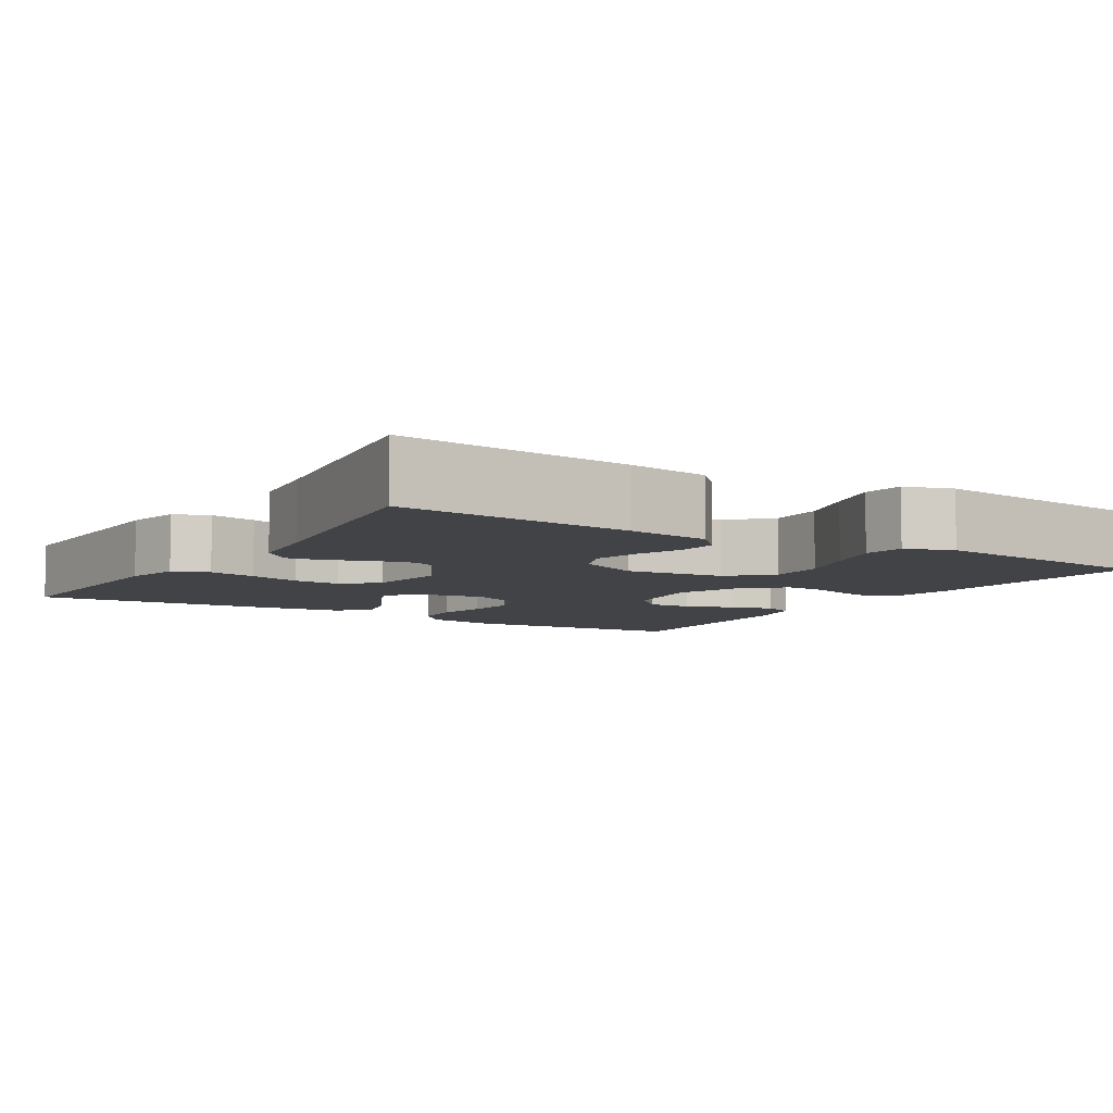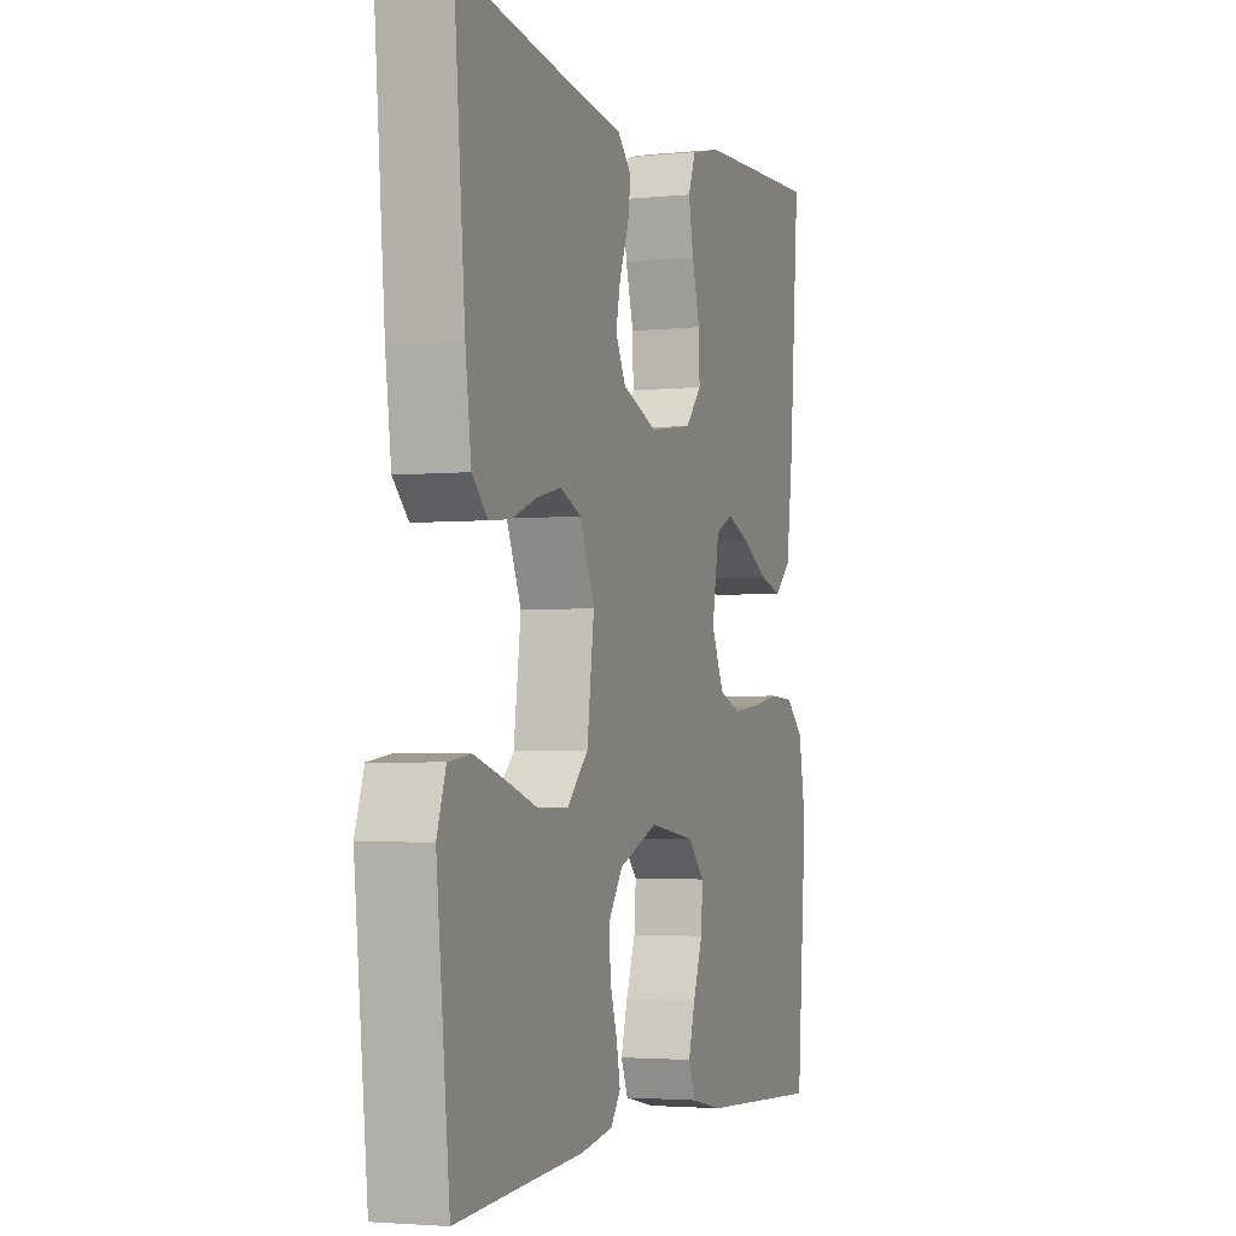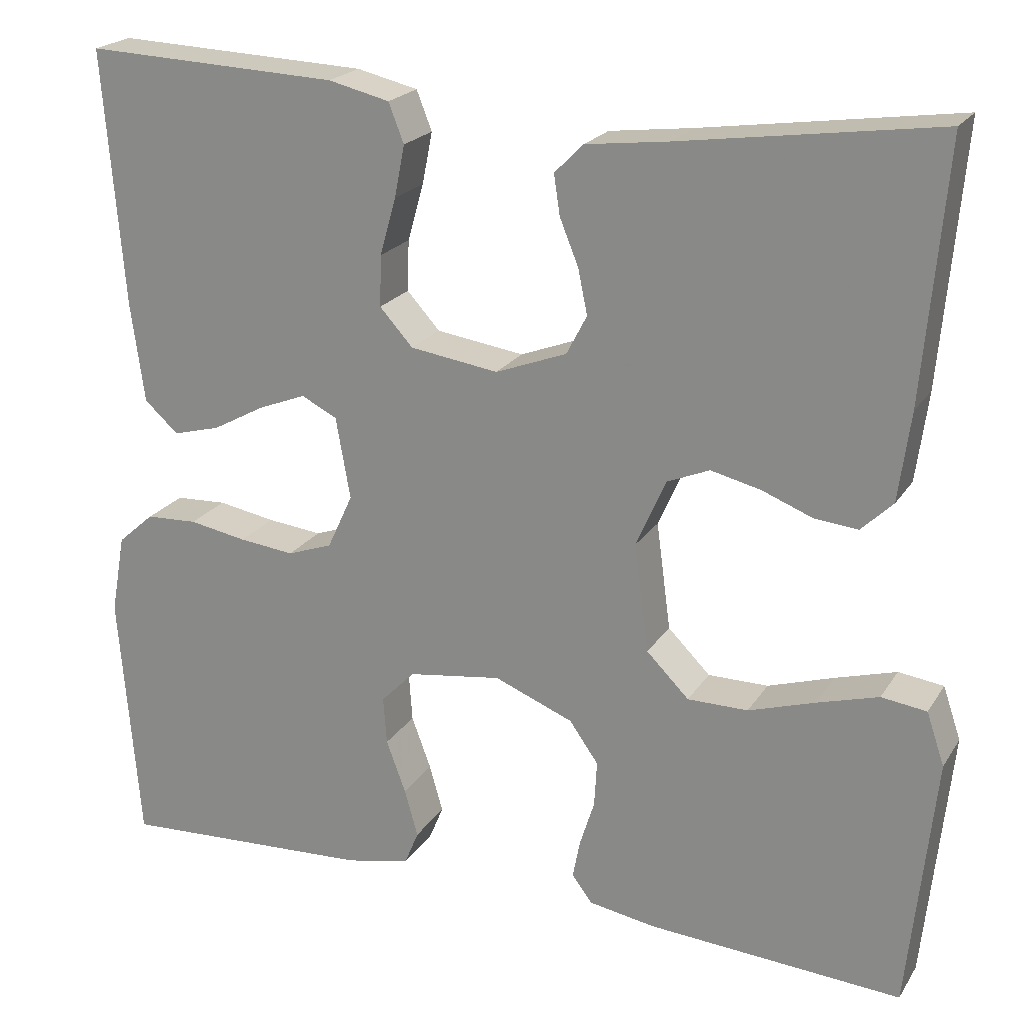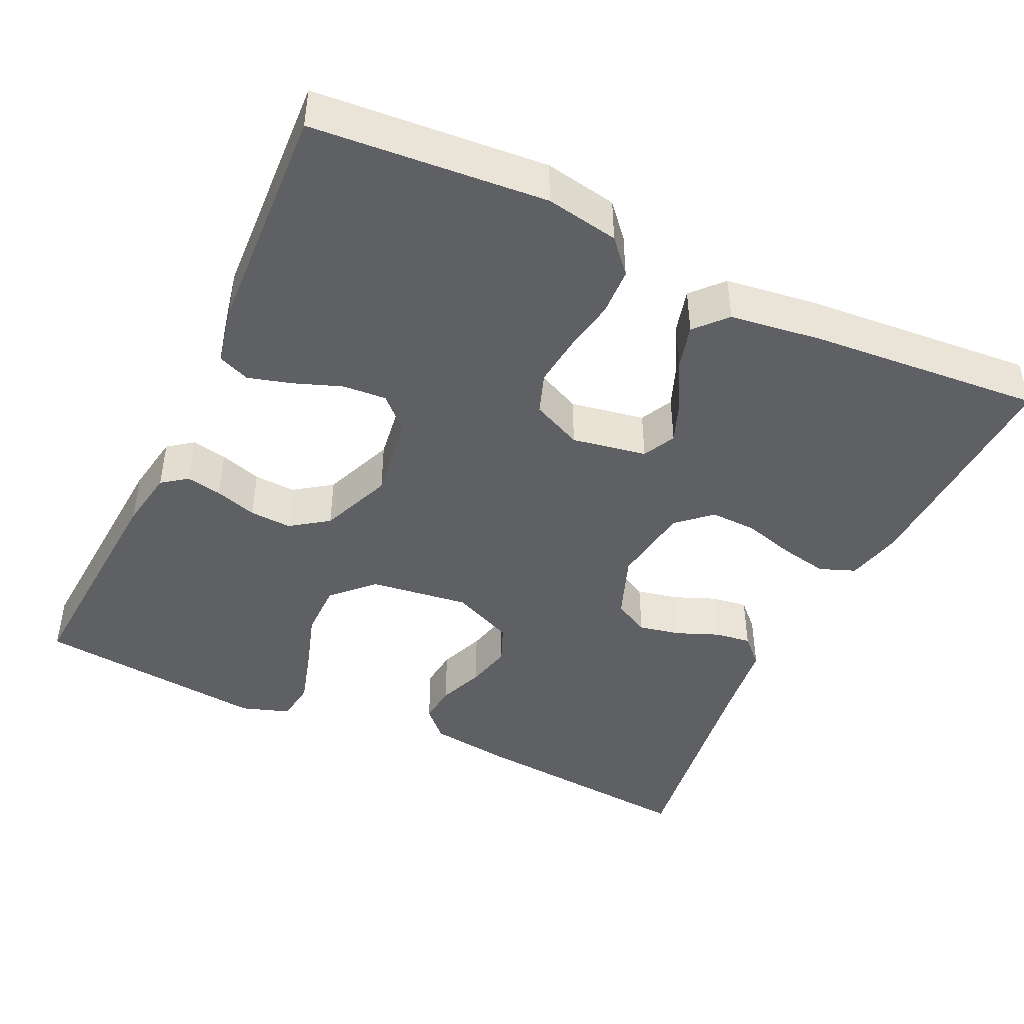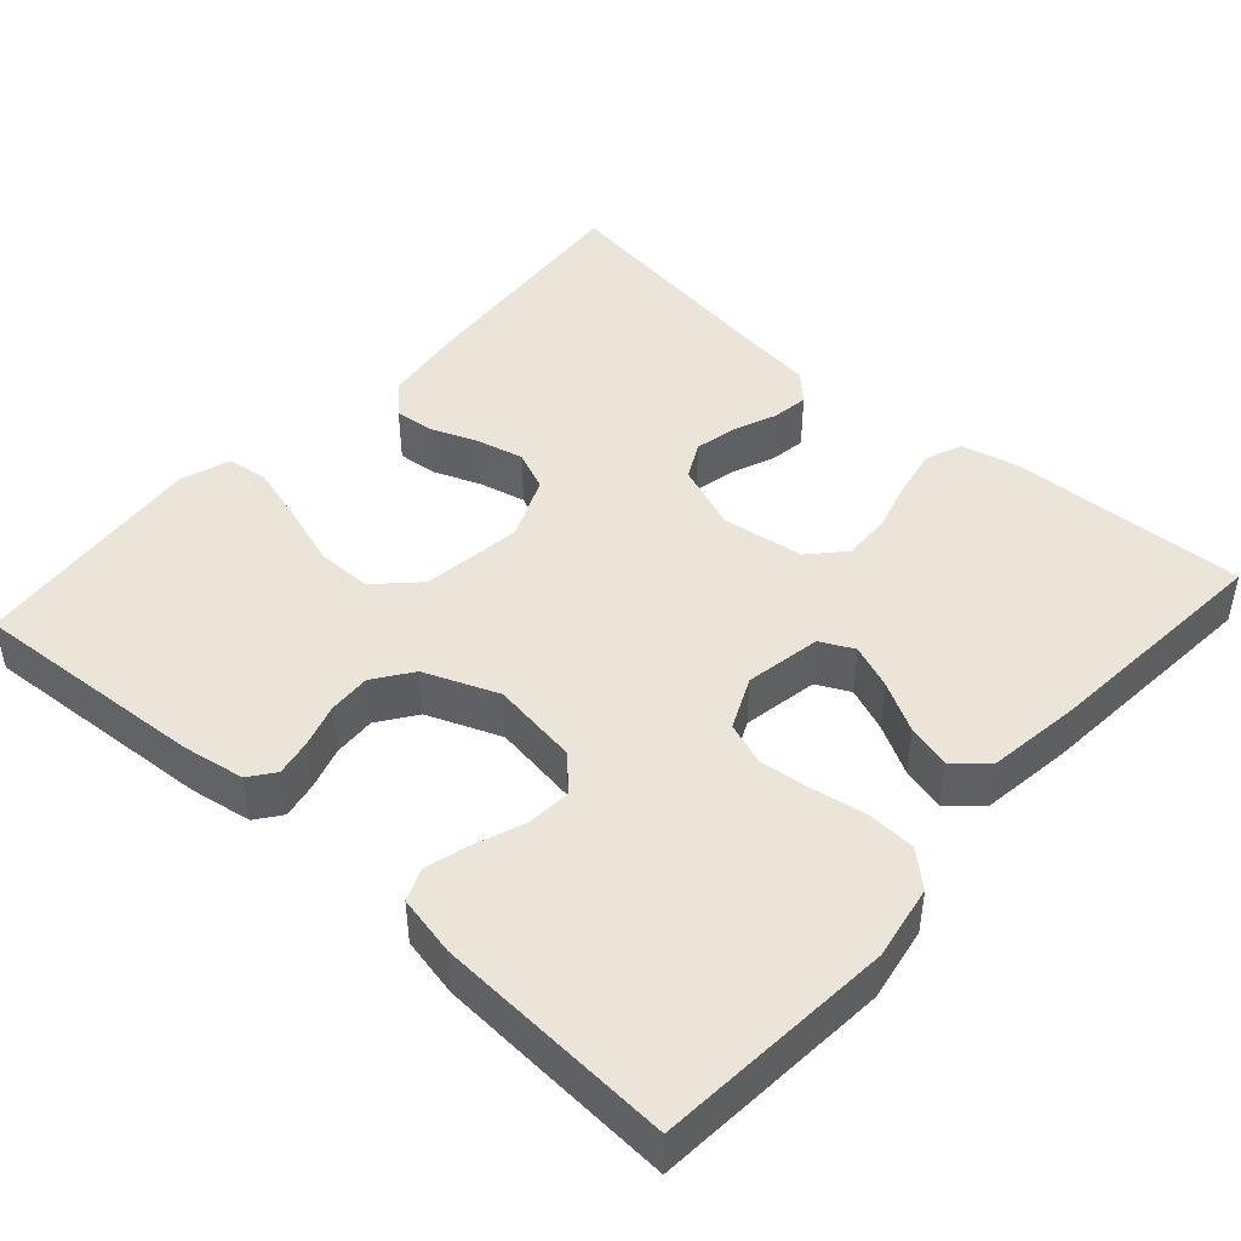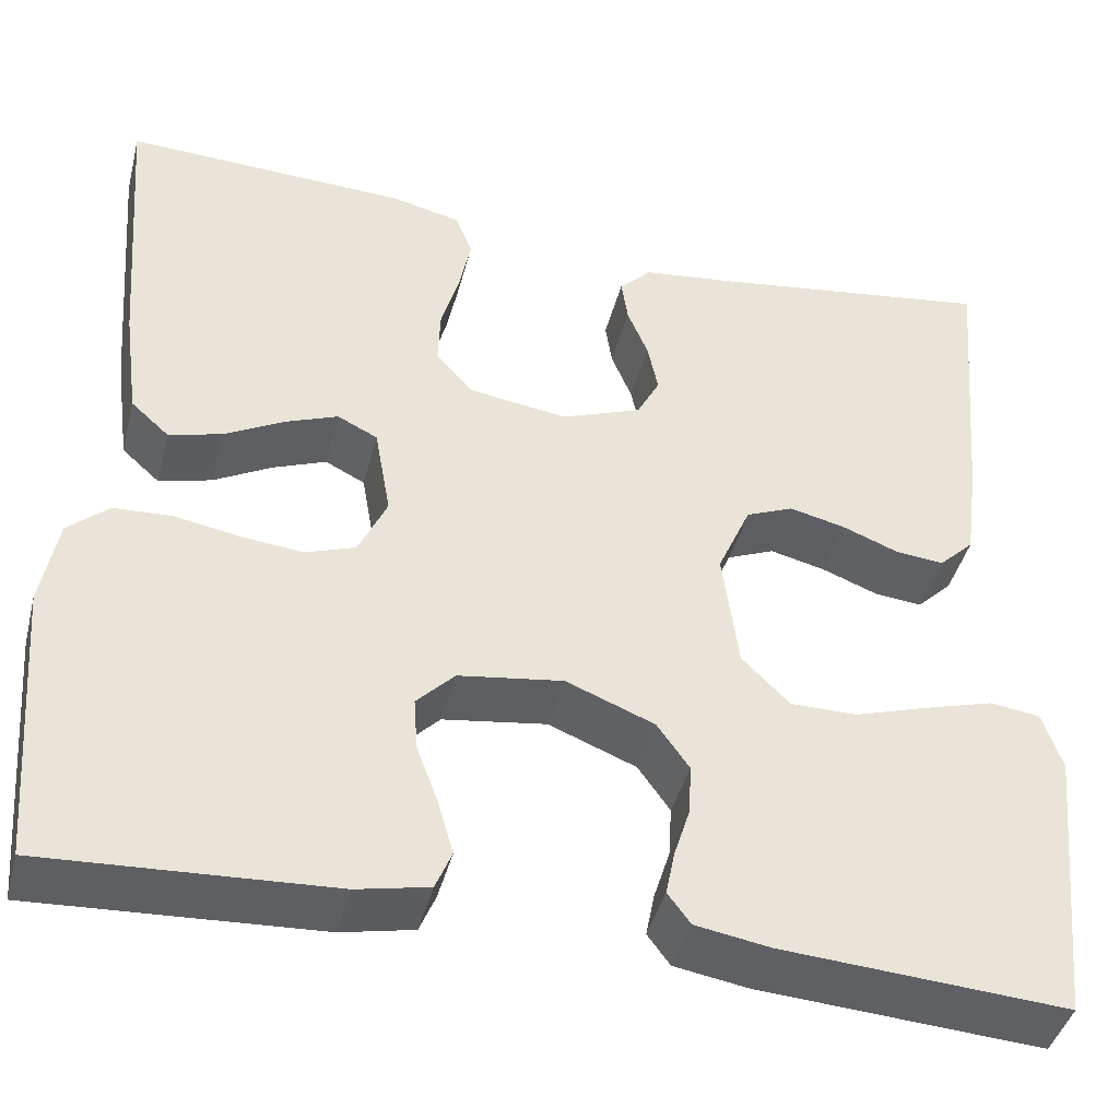
<metadata>
{"format":"obj","ext":"obj","renderer":"f3d","projection":"perspective","resolution":1024,"background":"white","views":[{"elev":-7.0,"azim":58.1,"up":"+Y"},{"elev":-2.9,"azim":109.3,"up":"+Z"},{"elev":21.4,"azim":24.0,"up":"+Z"},{"elev":-44.1,"azim":-115.3,"up":"+Y"},{"elev":45.3,"azim":-138.1,"up":"+Y"},{"elev":-42.7,"azim":-14.3,"up":"+Z"}]}
</metadata>
<code>
v 0.5 0.07 -0.5
v 0.2 0.07 -0.48
v 0.122 0.07 -0.467
v 0.098 0.07 -0.435
v 0.107 0.07 -0.389
v 0.124 0.07 -0.335
v 0.127 0.07 -0.281
v 0.093 0.07 -0.233
v 0 0.07 -0.196
v -0.11 0.07 -0.212
v -0.15 0.07 -0.253
v -0.146 0.07 -0.309
v -0.123 0.07 -0.371
v -0.107 0.07 -0.427
v -0.124 0.07 -0.468
v -0.2 0.07 -0.484
v -0.5 0.07 -0.5
v -0.524 0.07 -0.2
v -0.507 0.07 -0.106
v -0.464 0.07 -0.068
v -0.403 0.07 -0.065
v -0.335 0.07 -0.077
v -0.27 0.07 -0.084
v -0.217 0.07 -0.065
v -0.187 0.07 0
v -0.204 0.07 0.096
v -0.246 0.07 0.117
v -0.302 0.07 0.095
v -0.364 0.07 0.061
v -0.42 0.07 0.046
v -0.46 0.07 0.082
v -0.476 0.07 0.2
v -0.5 0.07 0.5
v -0.2 0.07 0.488
v -0.128 0.07 0.471
v -0.11 0.07 0.425
v -0.122 0.07 0.364
v -0.141 0.07 0.297
v -0.143 0.07 0.237
v -0.104 0.07 0.194
v 0 0.07 0.179
v 0.084 0.07 0.211
v 0.108 0.07 0.257
v 0.097 0.07 0.31
v 0.075 0.07 0.364
v 0.068 0.07 0.411
v 0.102 0.07 0.445
v 0.2 0.07 0.457
v 0.5 0.07 0.5
v 0.474 0.07 0.2
v 0.46 0.07 0.095
v 0.423 0.07 0.059
v 0.372 0.07 0.064
v 0.313 0.07 0.087
v 0.254 0.07 0.101
v 0.204 0.07 0.08
v 0.169 0.07 0
v 0.186 0.07 -0.127
v 0.236 0.07 -0.177
v 0.307 0.07 -0.177
v 0.385 0.07 -0.152
v 0.457 0.07 -0.131
v 0.51 0.07 -0.138
v 0.531 0.07 -0.2
v 0.5 0 -0.5
v 0.2 0 -0.48
v 0.122 0 -0.467
v 0.098 0 -0.435
v 0.107 0 -0.389
v 0.124 0 -0.335
v 0.127 0 -0.281
v 0.093 0 -0.233
v 0 0 -0.196
v -0.11 0 -0.212
v -0.15 0 -0.253
v -0.146 0 -0.309
v -0.123 0 -0.371
v -0.107 0 -0.427
v -0.124 0 -0.468
v -0.2 0 -0.484
v -0.5 0 -0.5
v -0.524 0 -0.2
v -0.507 0 -0.106
v -0.464 0 -0.068
v -0.403 0 -0.065
v -0.335 0 -0.077
v -0.27 0 -0.084
v -0.217 0 -0.065
v -0.187 0 0
v -0.204 0 0.096
v -0.246 0 0.117
v -0.302 0 0.095
v -0.364 0 0.061
v -0.42 0 0.046
v -0.46 0 0.082
v -0.476 0 0.2
v -0.5 0 0.5
v -0.2 0 0.488
v -0.128 0 0.471
v -0.11 0 0.425
v -0.122 0 0.364
v -0.141 0 0.297
v -0.143 0 0.237
v -0.104 0 0.194
v 0 0 0.179
v 0.084 0 0.211
v 0.108 0 0.257
v 0.097 0 0.31
v 0.075 0 0.364
v 0.068 0 0.411
v 0.102 0 0.445
v 0.2 0 0.457
v 0.5 0 0.5
v 0.474 0 0.2
v 0.46 0 0.095
v 0.423 0 0.059
v 0.372 0 0.064
v 0.313 0 0.087
v 0.254 0 0.101
v 0.204 0 0.08
v 0.169 0 0
v 0.186 0 -0.127
v 0.236 0 -0.177
v 0.307 0 -0.177
v 0.385 0 -0.152
v 0.457 0 -0.131
v 0.51 0 -0.138
v 0.531 0 -0.2
f 60 61 62 63
f 60 63 64 1
f 51 52 53 54
f 51 54 55
f 48 49 50 51
f 48 51 55
f 47 48 55 56
f 44 45 46 47
f 43 44 47 56
f 35 36 37 38
f 33 34 35 38
f 33 38 39
f 32 33 39 40
f 28 29 30 31
f 27 28 31 32
f 19 20 21 22
f 19 22 23
f 18 19 23
f 17 18 23 24
f 15 16 17 24
f 12 13 14 15
f 3 4 5 6
f 3 6 7
f 2 3 7
f 59 60 1 2
f 58 59 2 7
f 57 58 7 8
f 42 43 56 57
f 41 42 57 8
f 27 32 40 41
f 26 27 41
f 25 26 41 8
f 24 25 8 9
f 12 15 24
f 11 12 24
f 10 11 24
f 9 10 24
f 127 126 125 124
f 65 128 127 124
f 118 117 116 115
f 119 118 115
f 115 114 113 112
f 119 115 112
f 120 119 112 111
f 111 110 109 108
f 120 111 108 107
f 102 101 100 99
f 102 99 98 97
f 103 102 97
f 104 103 97 96
f 95 94 93 92
f 96 95 92 91
f 86 85 84 83
f 87 86 83
f 87 83 82
f 88 87 82 81
f 88 81 80 79
f 79 78 77 76
f 70 69 68 67
f 71 70 67
f 71 67 66
f 66 65 124 123
f 71 66 123 122
f 72 71 122 121
f 121 120 107 106
f 72 121 106 105
f 105 104 96 91
f 105 91 90
f 72 105 90 89
f 73 72 89 88
f 88 79 76
f 88 76 75
f 88 75 74
f 88 74 73
f 1 65 66 2
f 2 66 67 3
f 3 67 68 4
f 4 68 69 5
f 5 69 70 6
f 6 70 71 7
f 7 71 72 8
f 8 72 73 9
f 9 73 74 10
f 10 74 75 11
f 11 75 76 12
f 12 76 77 13
f 13 77 78 14
f 14 78 79 15
f 15 79 80 16
f 16 80 81 17
f 17 81 82 18
f 18 82 83 19
f 19 83 84 20
f 20 84 85 21
f 21 85 86 22
f 22 86 87 23
f 23 87 88 24
f 24 88 89 25
f 25 89 90 26
f 26 90 91 27
f 27 91 92 28
f 28 92 93 29
f 29 93 94 30
f 30 94 95 31
f 31 95 96 32
f 32 96 97 33
f 33 97 98 34
f 34 98 99 35
f 35 99 100 36
f 36 100 101 37
f 37 101 102 38
f 38 102 103 39
f 39 103 104 40
f 40 104 105 41
f 41 105 106 42
f 42 106 107 43
f 43 107 108 44
f 44 108 109 45
f 45 109 110 46
f 46 110 111 47
f 47 111 112 48
f 48 112 113 49
f 49 113 114 50
f 50 114 115 51
f 51 115 116 52
f 52 116 117 53
f 53 117 118 54
f 54 118 119 55
f 55 119 120 56
f 56 120 121 57
f 57 121 122 58
f 58 122 123 59
f 59 123 124 60
f 60 124 125 61
f 61 125 126 62
f 62 126 127 63
f 63 127 128 64
f 64 128 65 1

</code>
